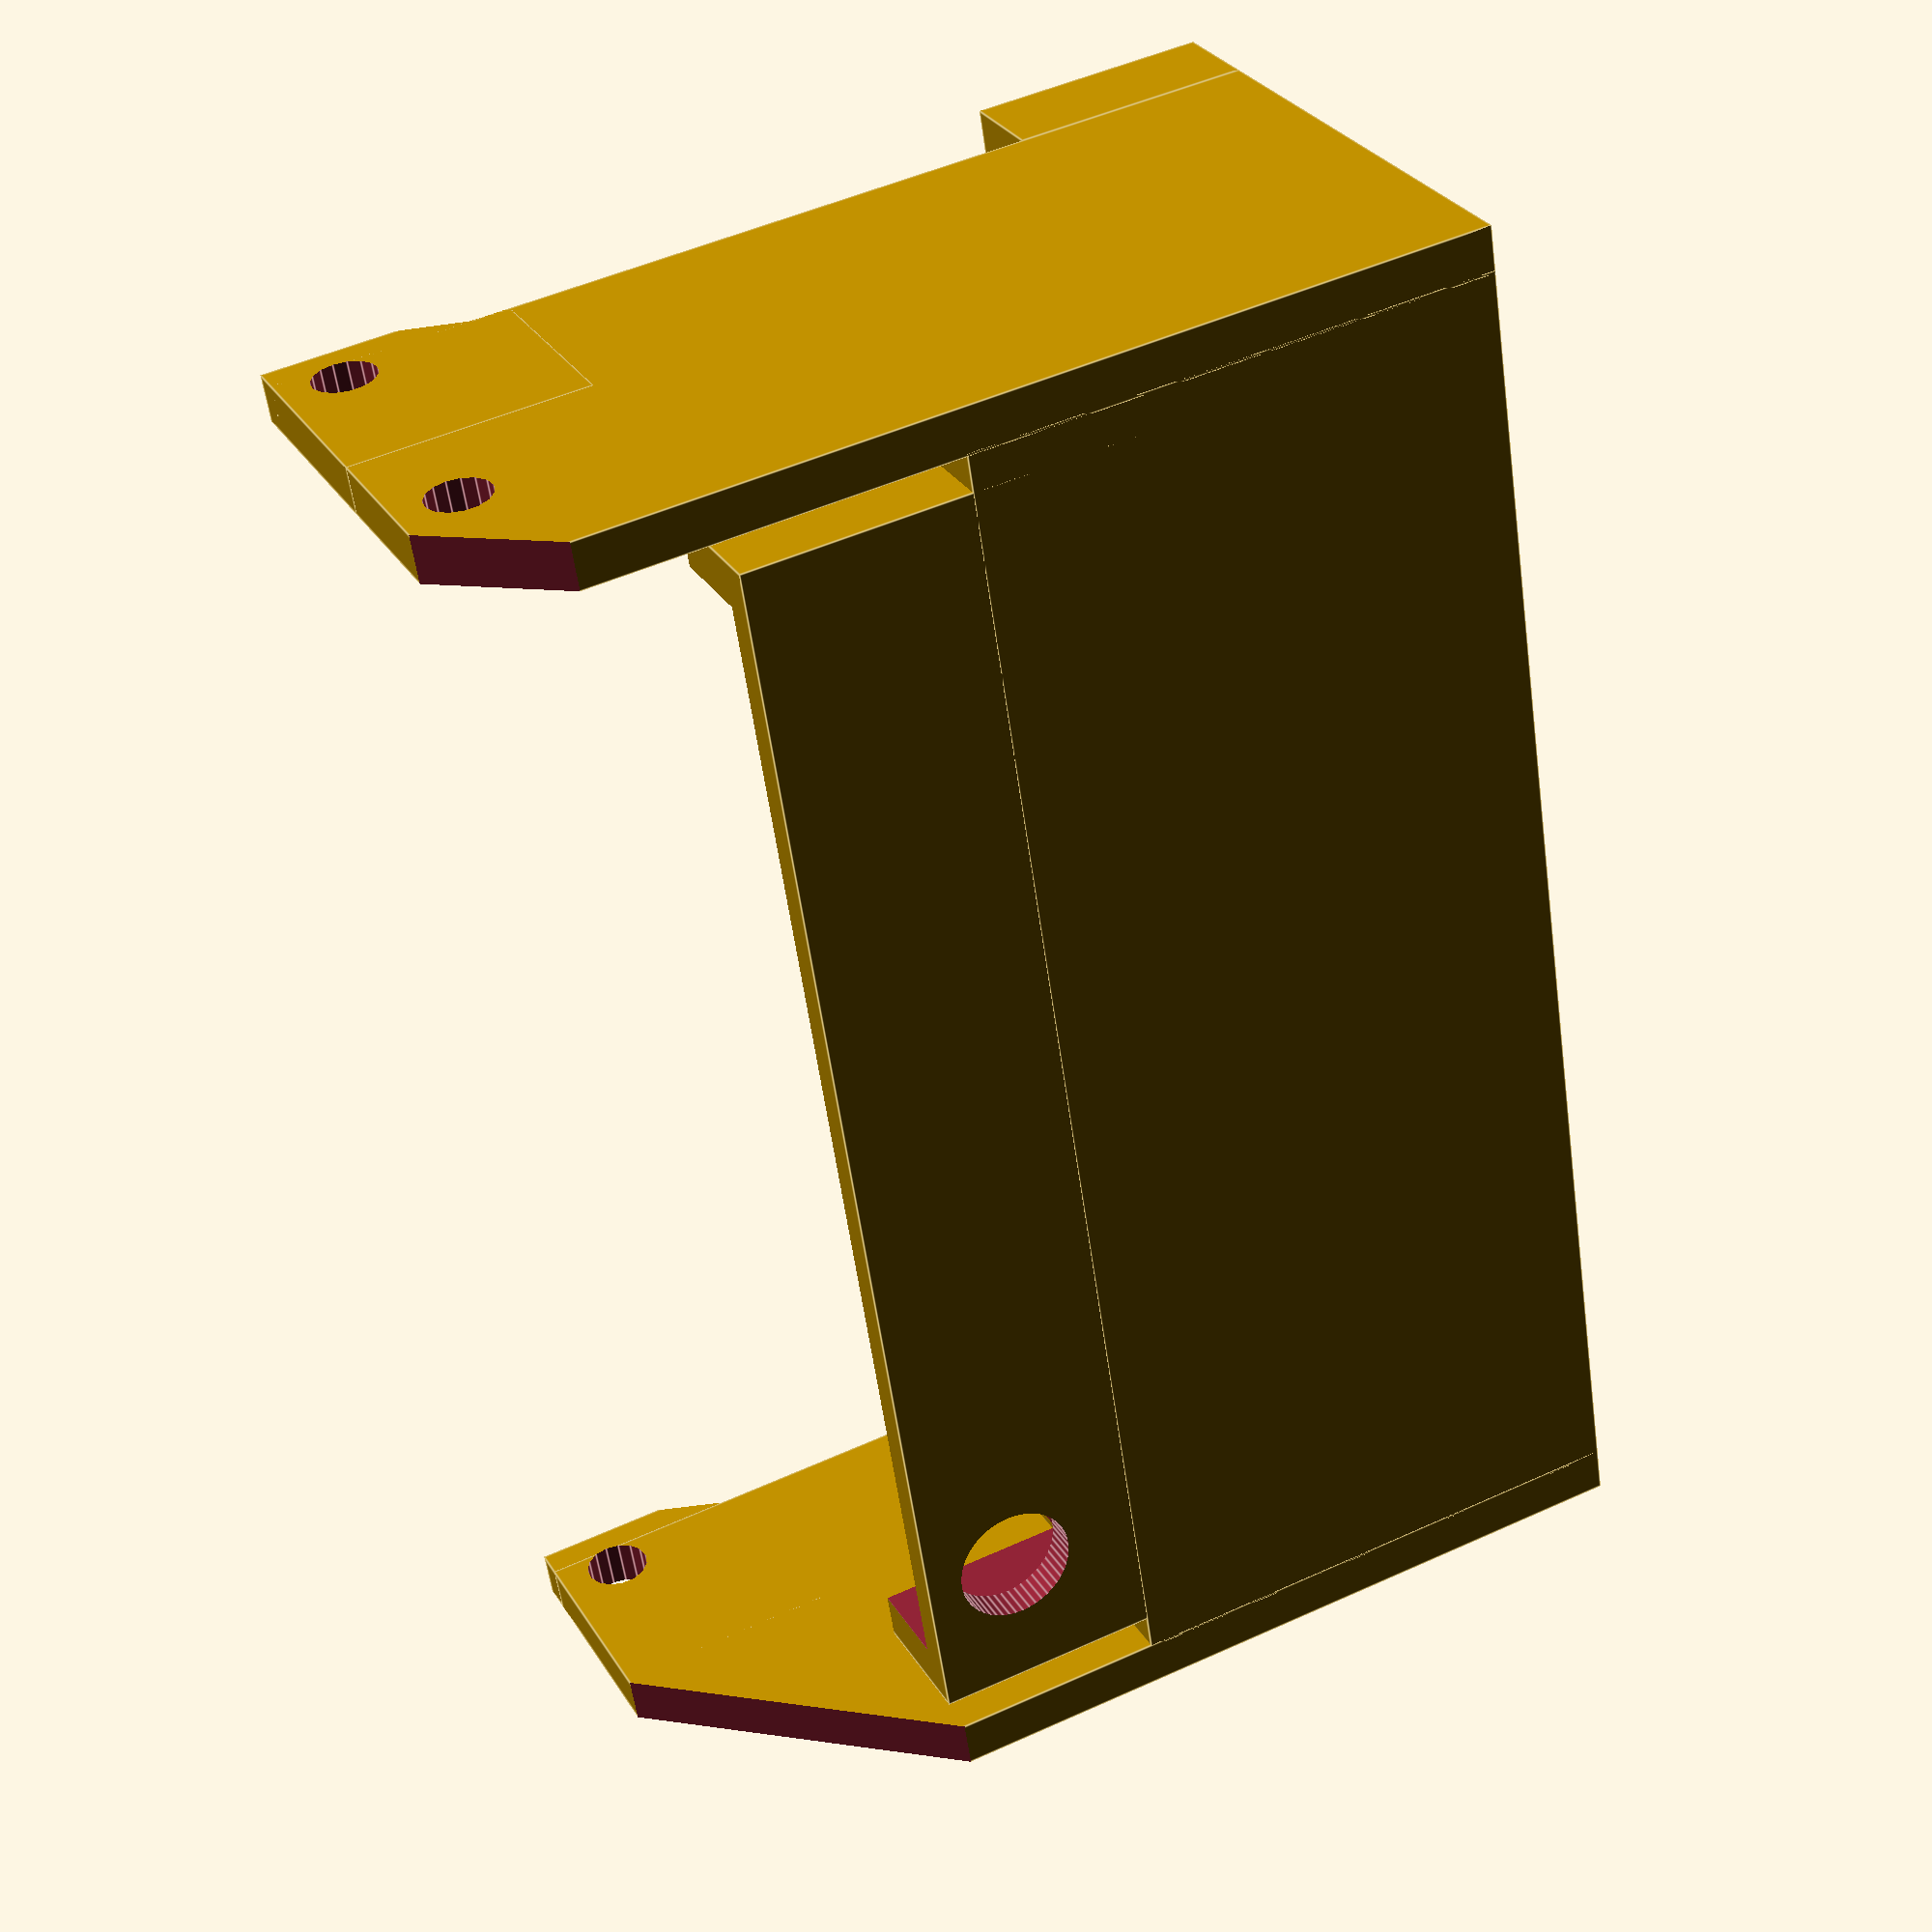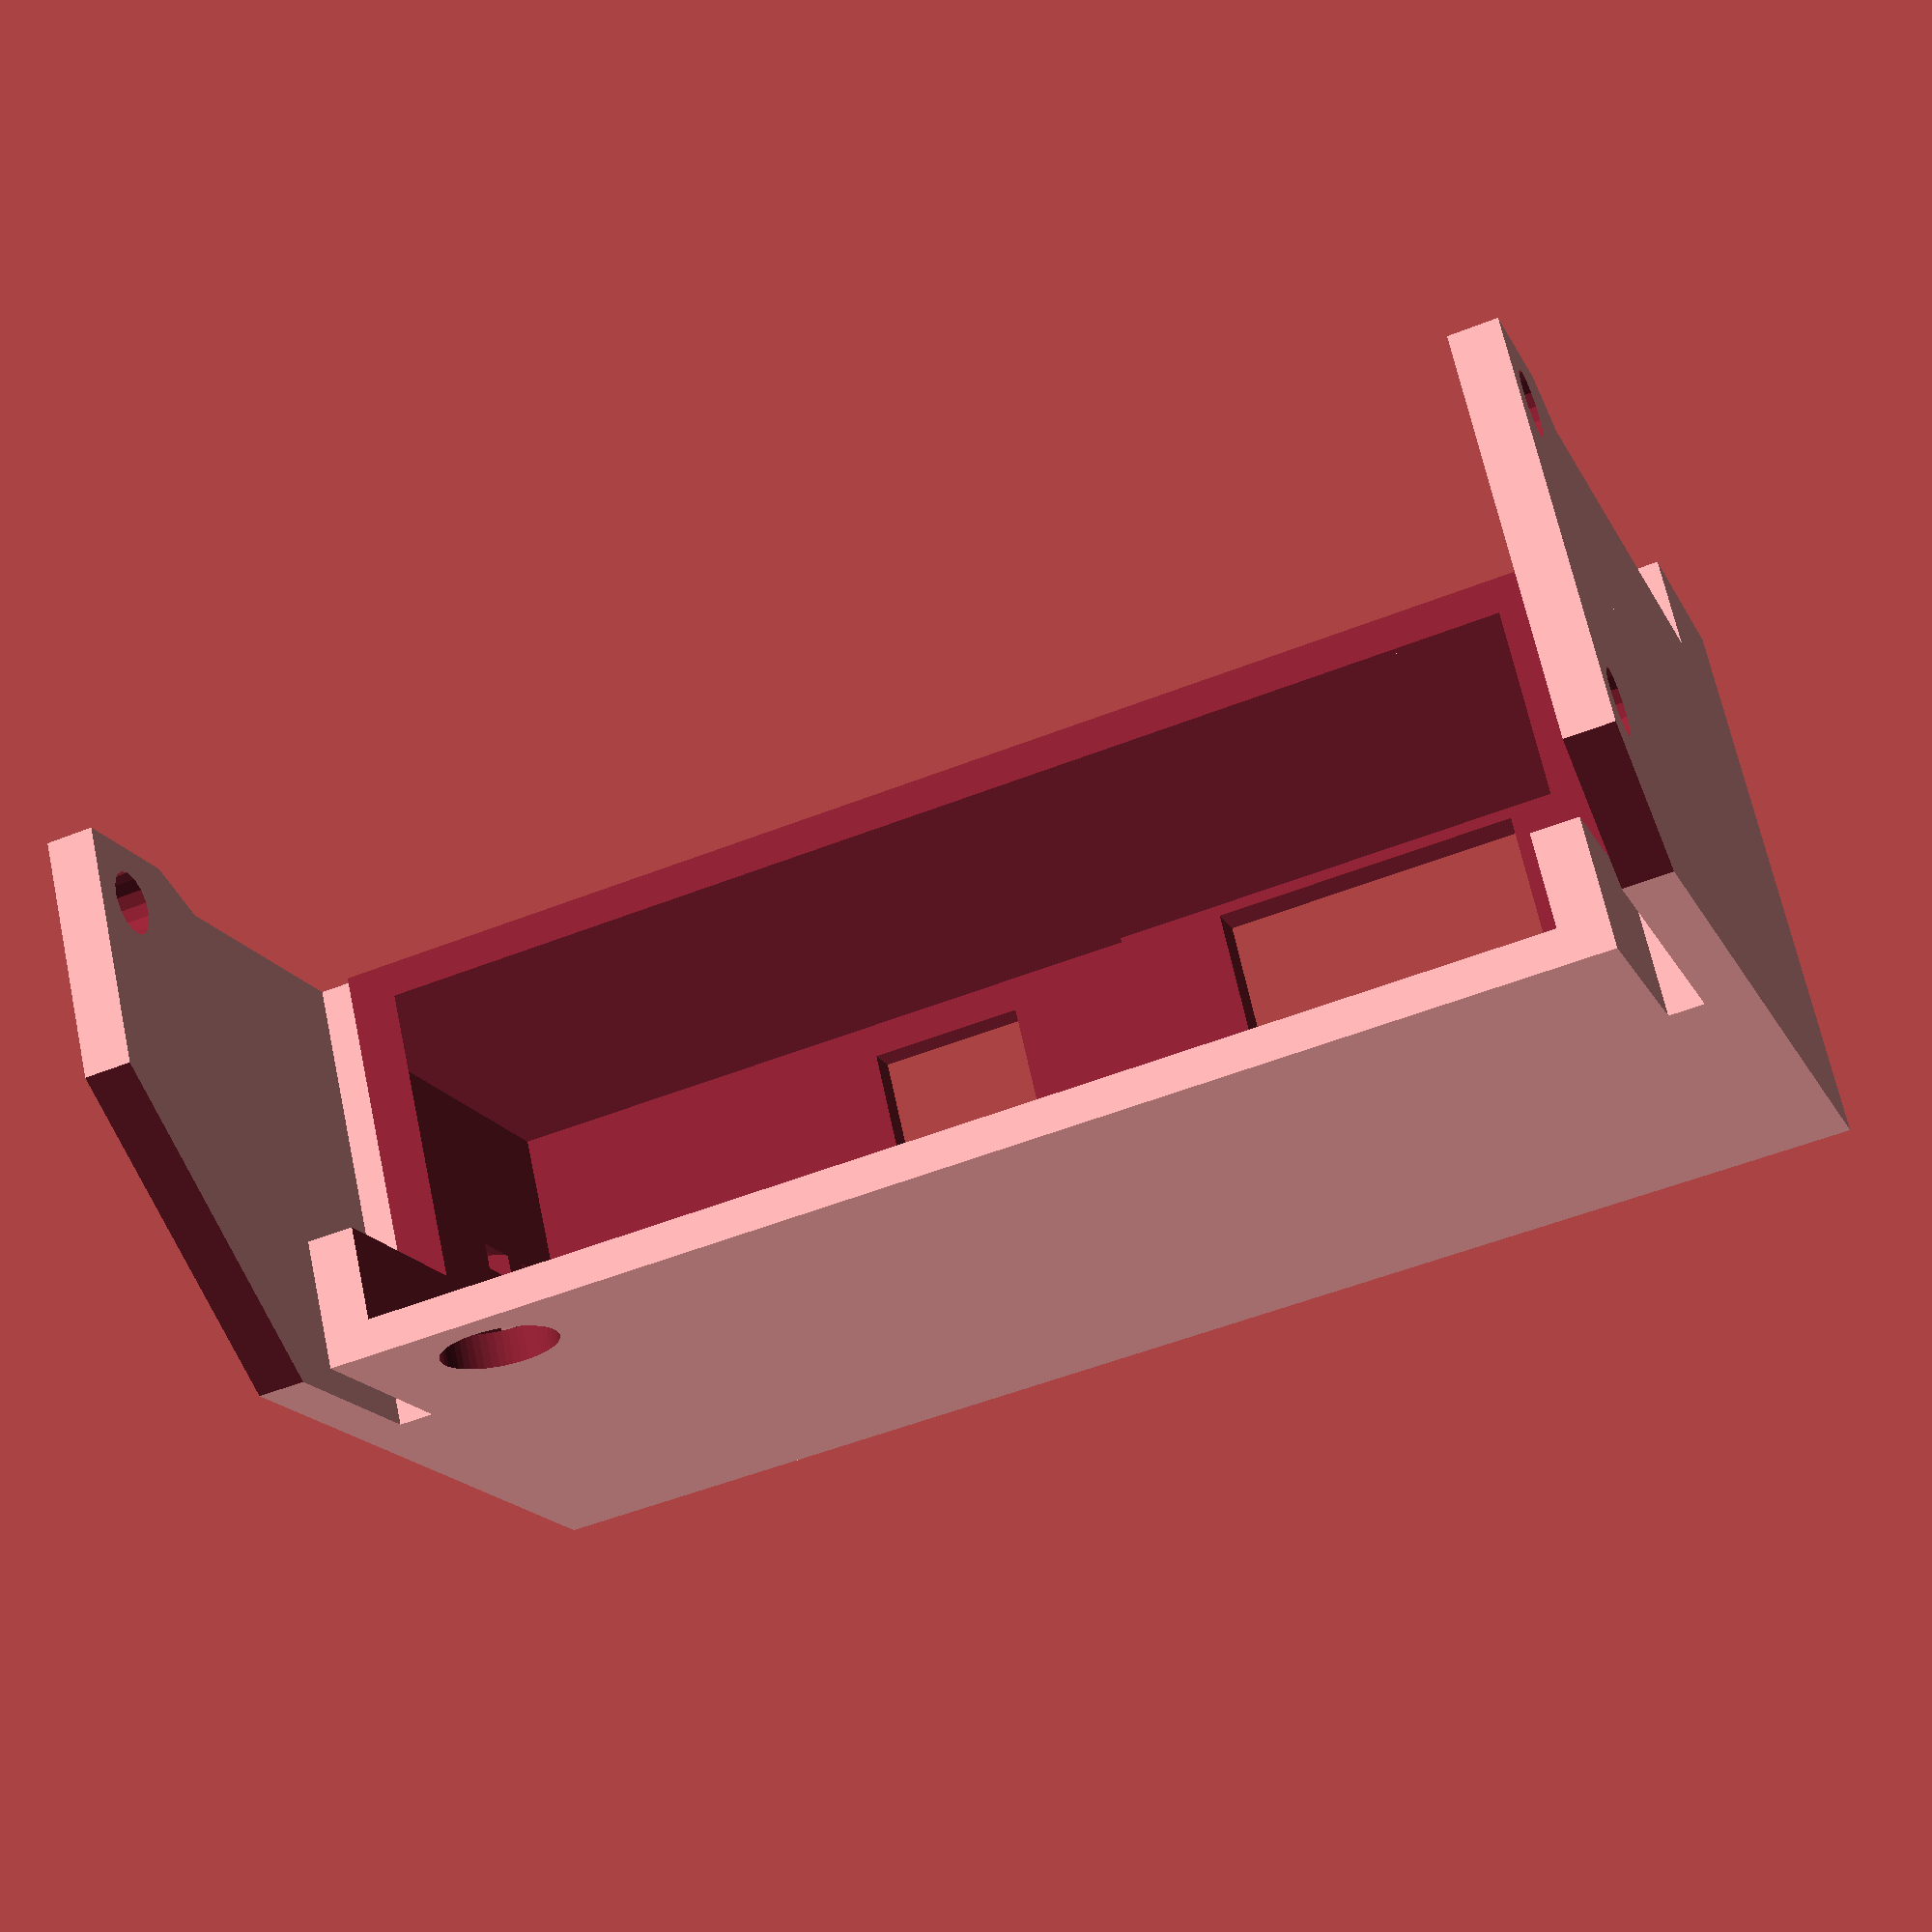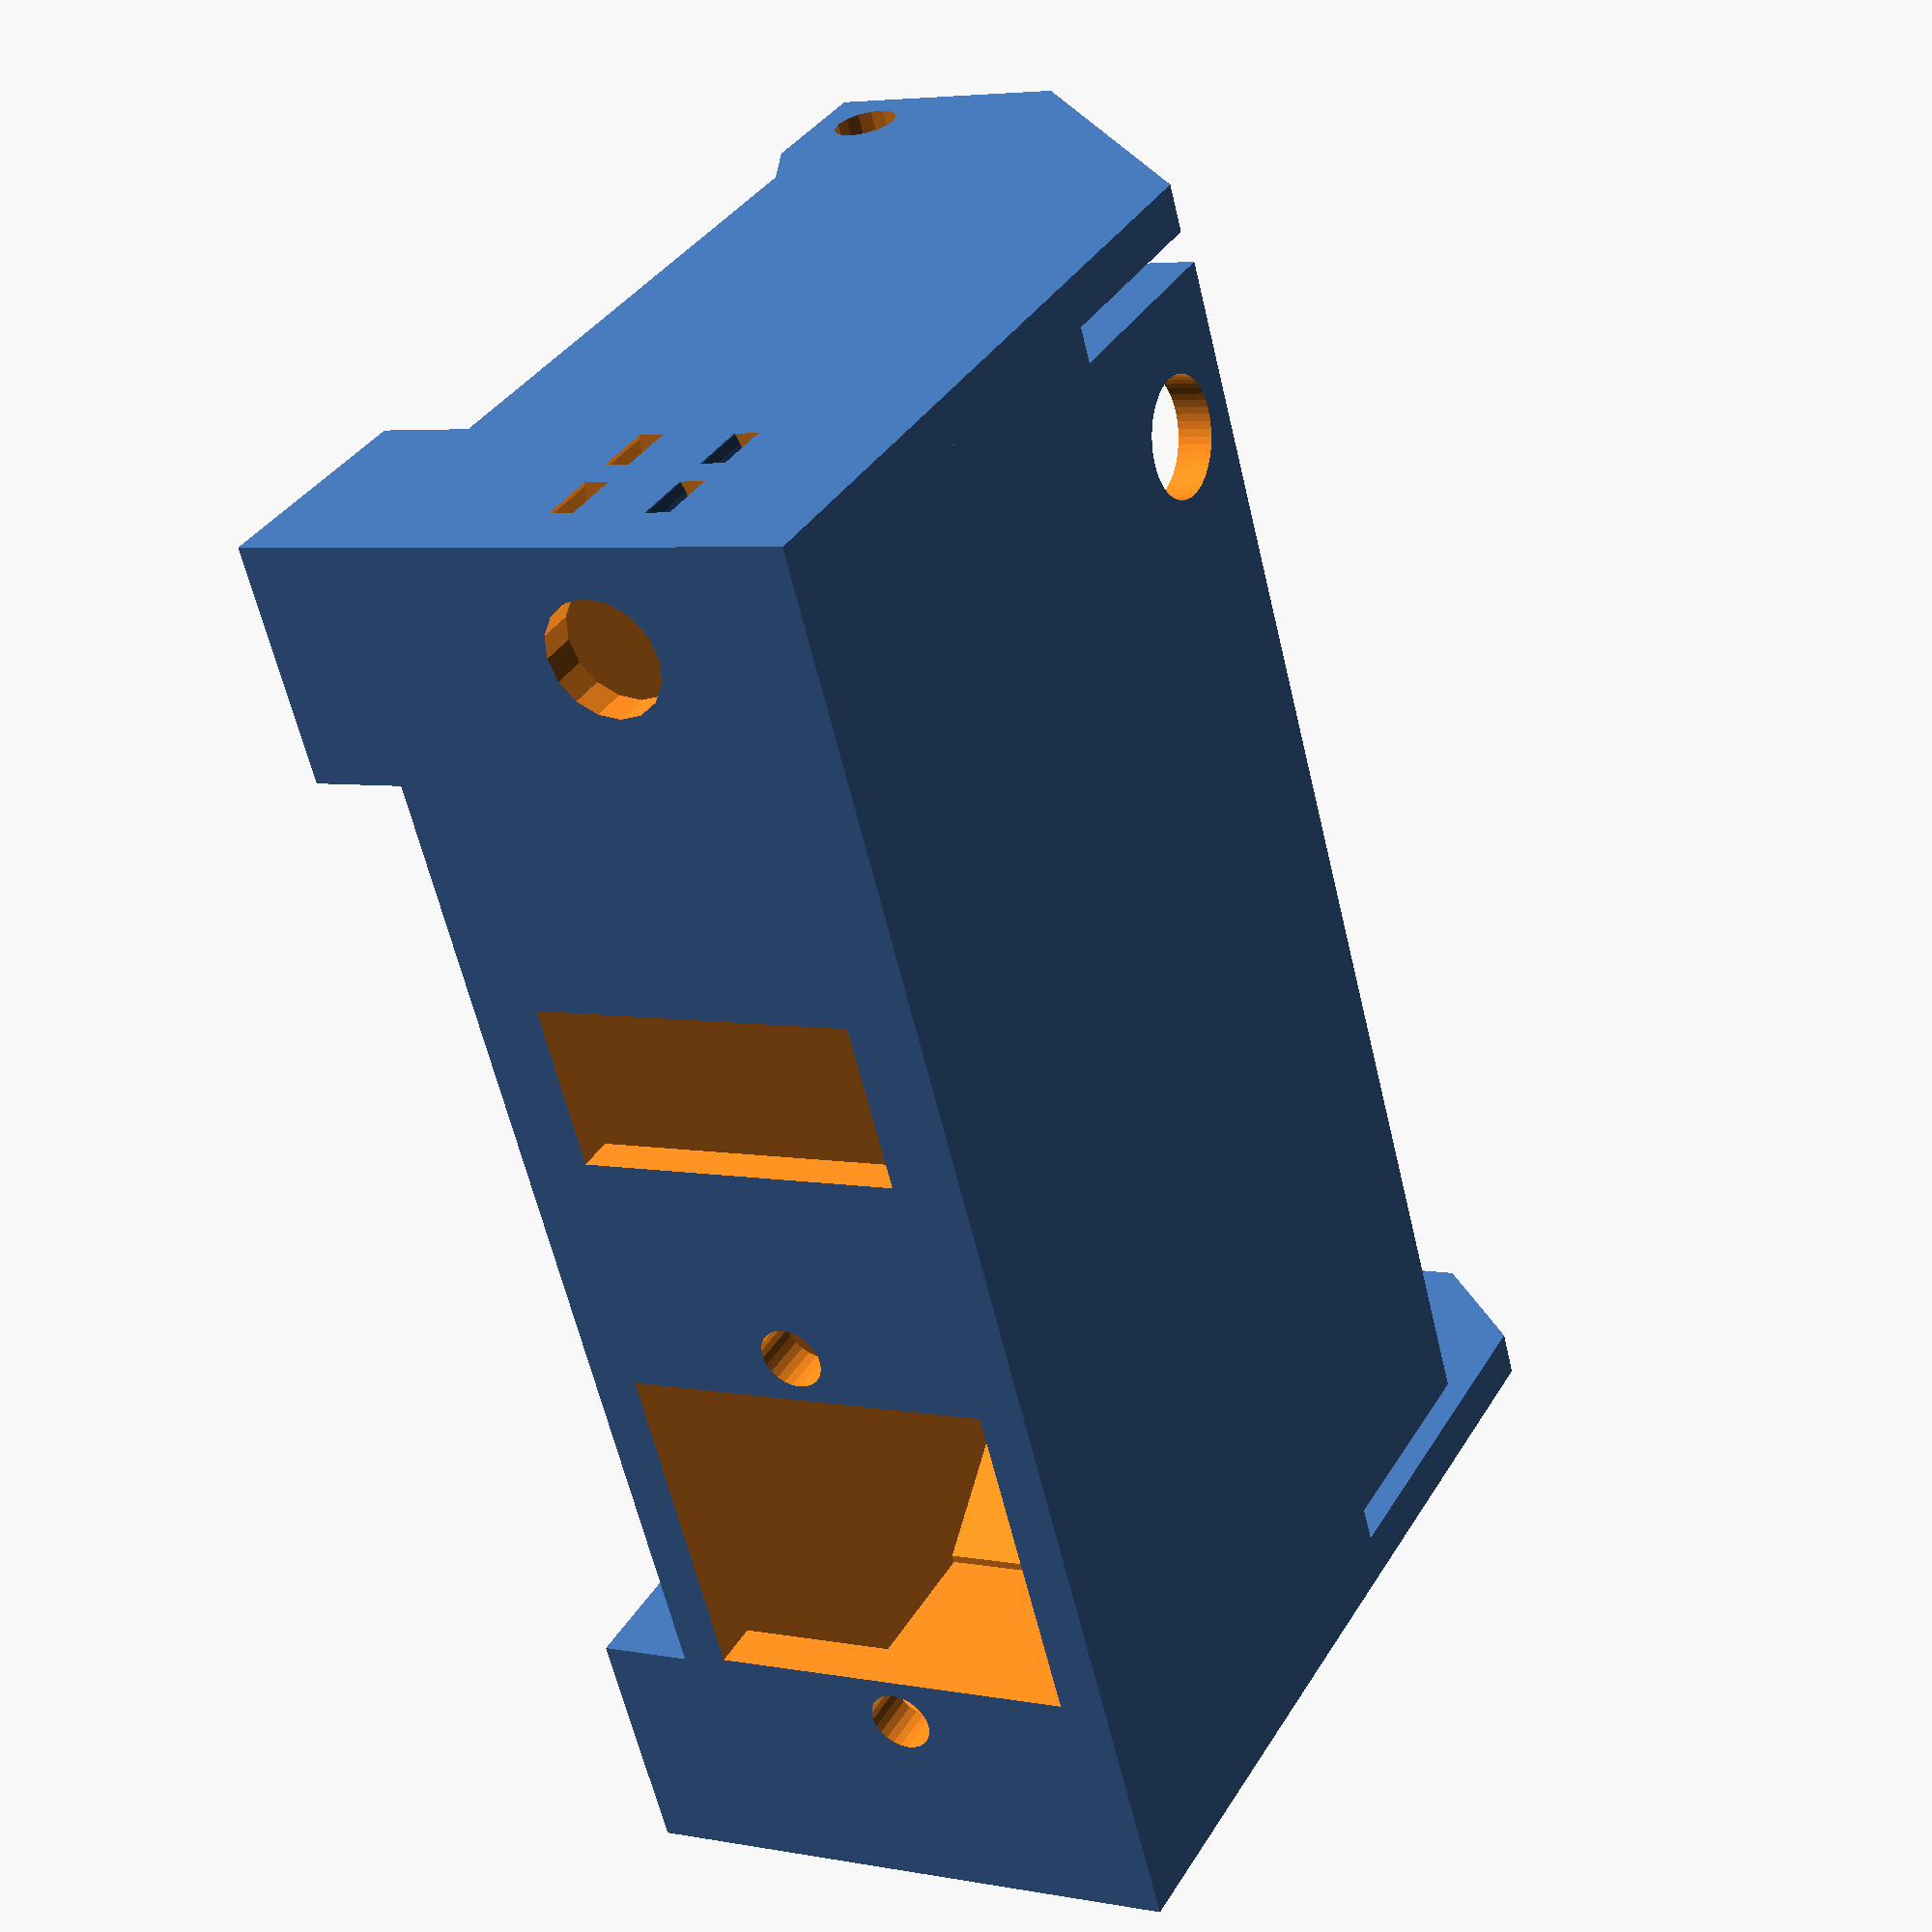
<openscad>
module psu(){
union(){
	difference(){
		translate([-114/2,0,-8])cube([114,200,50]);
		translate([-55,-0.01,2.01])cube([110,18,40]);
	}
	translate([-38,-0.01,2.01])cube([90,18,9]);
	translate([-37.5,2,2.01])
		for( i=[0:8]) translate([i*10,0,0])
		cube([9,10,10]);
}
translate([-65,32,5])rotate([0,90,0])cylinder(r=2,$fn=15,h=130);
translate([-35,32,30])rotate([0,90,0])cylinder(r=2,$fn=15,h=100);
translate([-114/2+32,32,-16])rotate([0,0,0])cylinder(r=2,$fn=15,h=15);
translate(){
translate([-57,1.5+6,30-12])rotate([0,90,0])oval();
translate([-57,1.5+6+7,30-12])rotate([0,90,0])oval();
translate([-57,1.5+6+14,30-12])rotate([0,90,0])oval();
translate([55,1.5+6,30-12])rotate([0,90,0])oval();
translate([55,1.5+6+7,30-12])rotate([0,90,0])oval();
translate([55,1.5+6+14,30-12])rotate([0,90,0])oval();
}
}

*%psu();
*enclosure();
module plug(){
cube([28,41,32],center=true);
for(i=[-1,1])translate([-18*i,-11,0])rotate([90,0,0])cylinder(r=5.3/2,h=10,$fn=25);
}
module switch(){
cylinder(r=20.5/2,h=39);
translate([0,-2.4/2,0])cube([11.5,2.4,39]);
}
module rswitch(){
translate([0,0,39/2])cube([28,14,39],true);
}

module clover(d=2,x=1.2){
for(i=[-1,1])
	for(j=[-1,1])
		translate([i*x,j*x])
			cylinder(r=d,h=30);

}

module ring(d=10,h=4,o=1.5){
difference(){
cylinder(r=d,h=h,center=true,$fn=30);
cylinder(r=d-o,h=h+1,center=true,$fn=30);


}
}
module oval(rad=3,len=21,w=2,fn=20){
translate([len/2,0,0])cylinder(r=rad/2,h=w,$fn=fn);
translate([-len/2,0,0])cylinder(r=rad/2,h=w,$fn=fn);
translate([0,0,w/2])cube([len,rad,w],center=true);
}
module enclosure(){
difference(){
union(){
translate([-109/2,-46,0])cube([109,64,40]);
translate([-115.5/2,-46,0])cube([115.5,45,40]);
translate([-109/2-7,-46,0])cube([4,85,40]); // extented Y by 1
difference(){
	translate([-109/2-7,19,-2.5])cube([4,20,20]);
	translate([-109/2-7.25,17,-3]) rotate([-25,0,0]) cube([4.5,10,5]);
}
translate([109/2+3,-46,0])cube([4,85,40]); // extended Y by 1
difference(){	
	translate([109/2+3,19,-2.5])cube([4,20,20]);
	translate([109/2+2.75,17,-3]) rotate([-25,0,0]) cube([4.5,10,5]);
}
translate([34.5+7,-46,-7.999])cube([20,20,8]);
translate([-61.5,-46,-7.999])cube([20,20,8]);
}
translate([-101/2,-42,3])cube([101,60.1,34]);
translate([-110/2,0,-5])cube([110,30,34]);
translate([-115/2,-42,3])cube([115,31.1,34]);
translate([-115/2,-43,3])cube([61,31.1,34]);
translate([-22.8,-32,3])rotate([0,0,60])cube([40,40,34]);
translate([22.8,-32,3])rotate([0,0,30])cube([40,40,34]);

translate([-101/2,0.01,-0.01])cube([103,18,16]);
translate([-43,10,20])cylinder(r=5,h=30,$fn=50);

translate([27,-26,20])plug();
translate([-15,-8,20])rotate([90,-90,0])rswitch();

//Side mounting holes
//Moved all holes 1.8 in Y and 2.5 in Z. Enlarged the holes by 1
translate([-65,33.8,2.5])rotate([0,90,0])cylinder(r=2.7,$fn=15,h=15); 
translate([56,33.8,2.5])rotate([0,90,0])cylinder(r=2.7,$fn=15,h=15);
translate([56,33.8,27.5])rotate([0,90,0])cylinder(r=2.7,$fn=15,h=15);

translate([-52.5,-20,22])rotate([90,-90,0])cylinder(r=9.8/2,h=30);
translate([-66,42,15])rotate([45,0,0])cube([10,20,40]);
translate([56,42,28])rotate([45,0,0])cube([10,20,40]);
translate([-103,0,0])rotate([0,0,90]){
translate([-38,-43,22])rotate([0,90,0])ring(5.5,5,2);
translate([-30,-43,22])rotate([0,90,0])ring(5.5,5,2);
}
}
}

rotate([90,0,0])enclosure();
</openscad>
<views>
elev=131.3 azim=72.4 roll=117.0 proj=p view=edges
elev=197.1 azim=167.0 roll=160.6 proj=p view=solid
elev=324.7 azim=105.0 roll=207.1 proj=p view=solid
</views>
